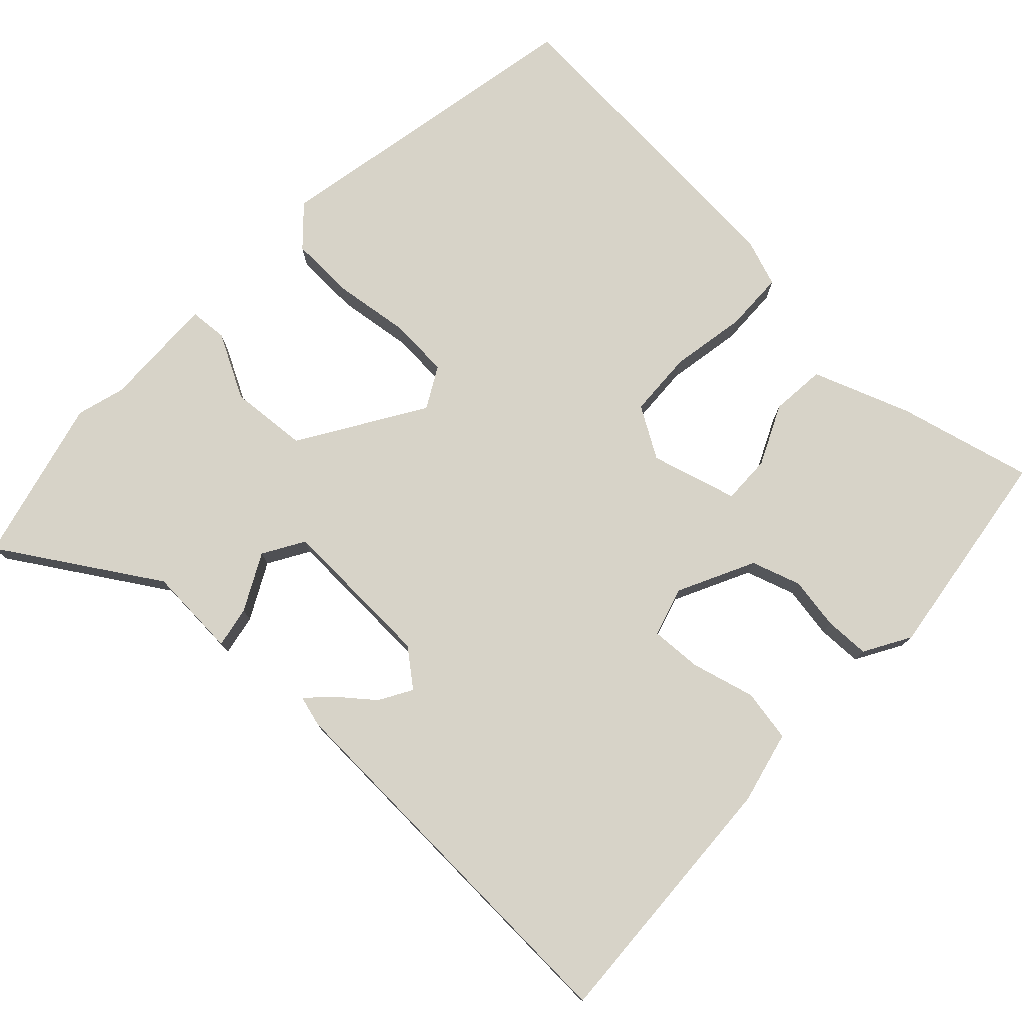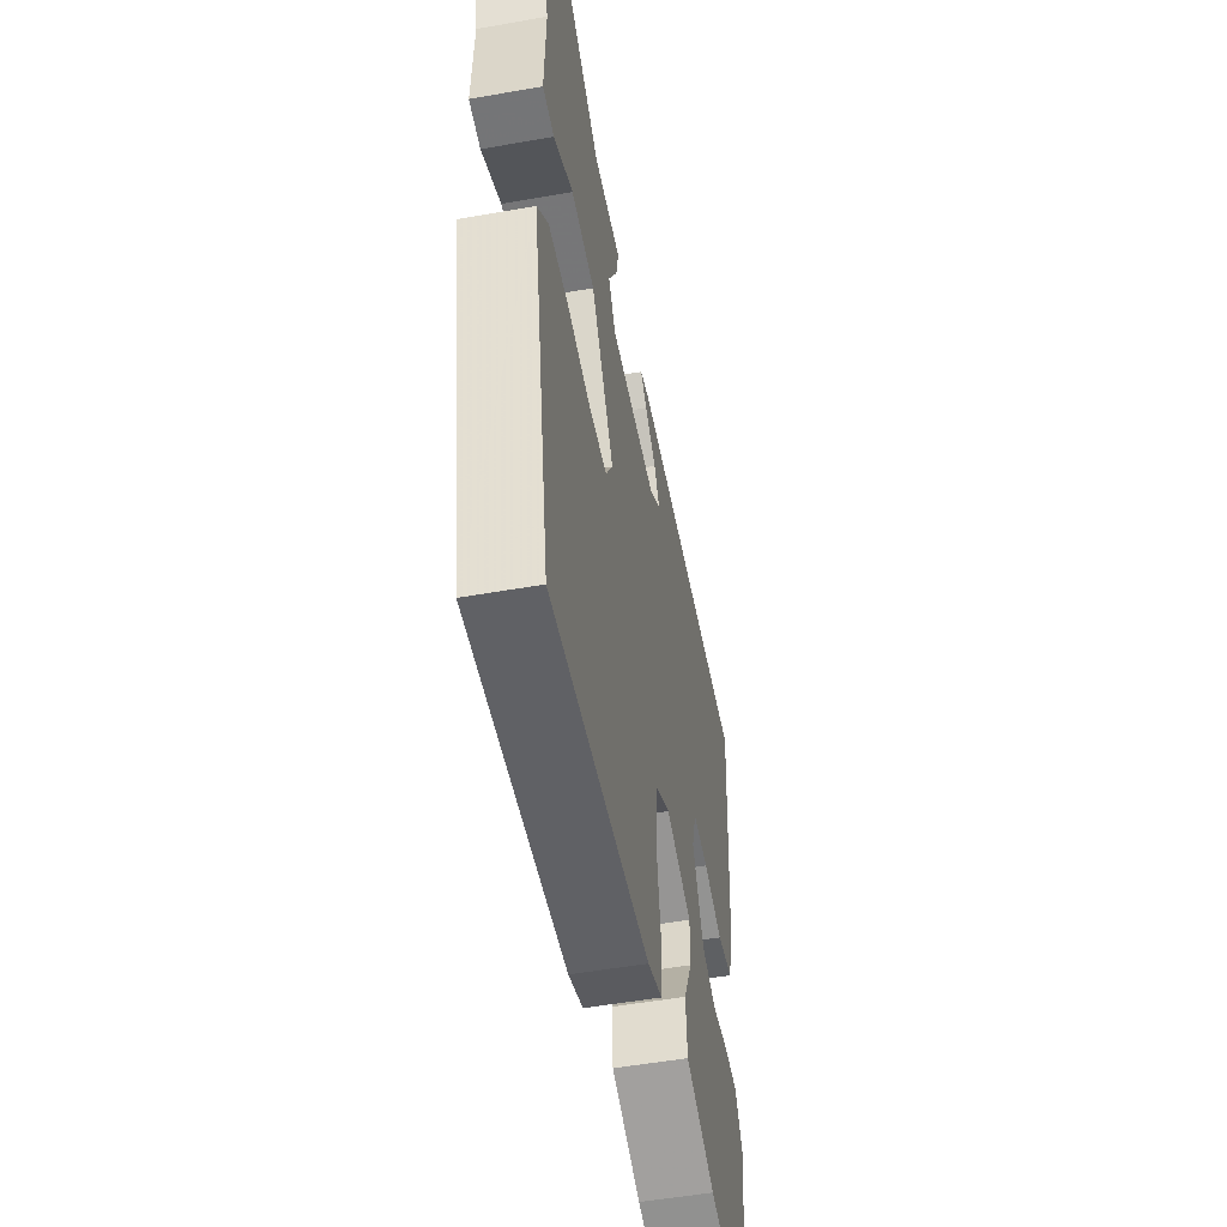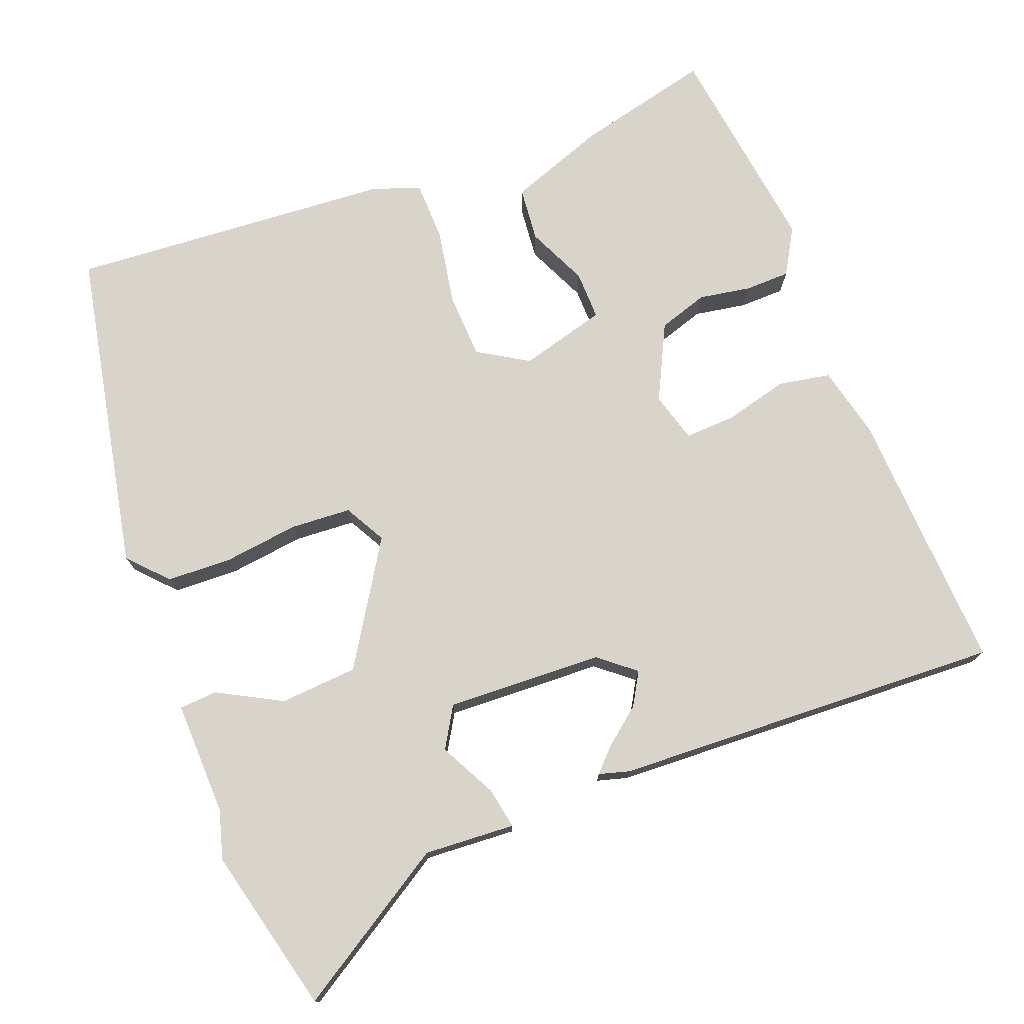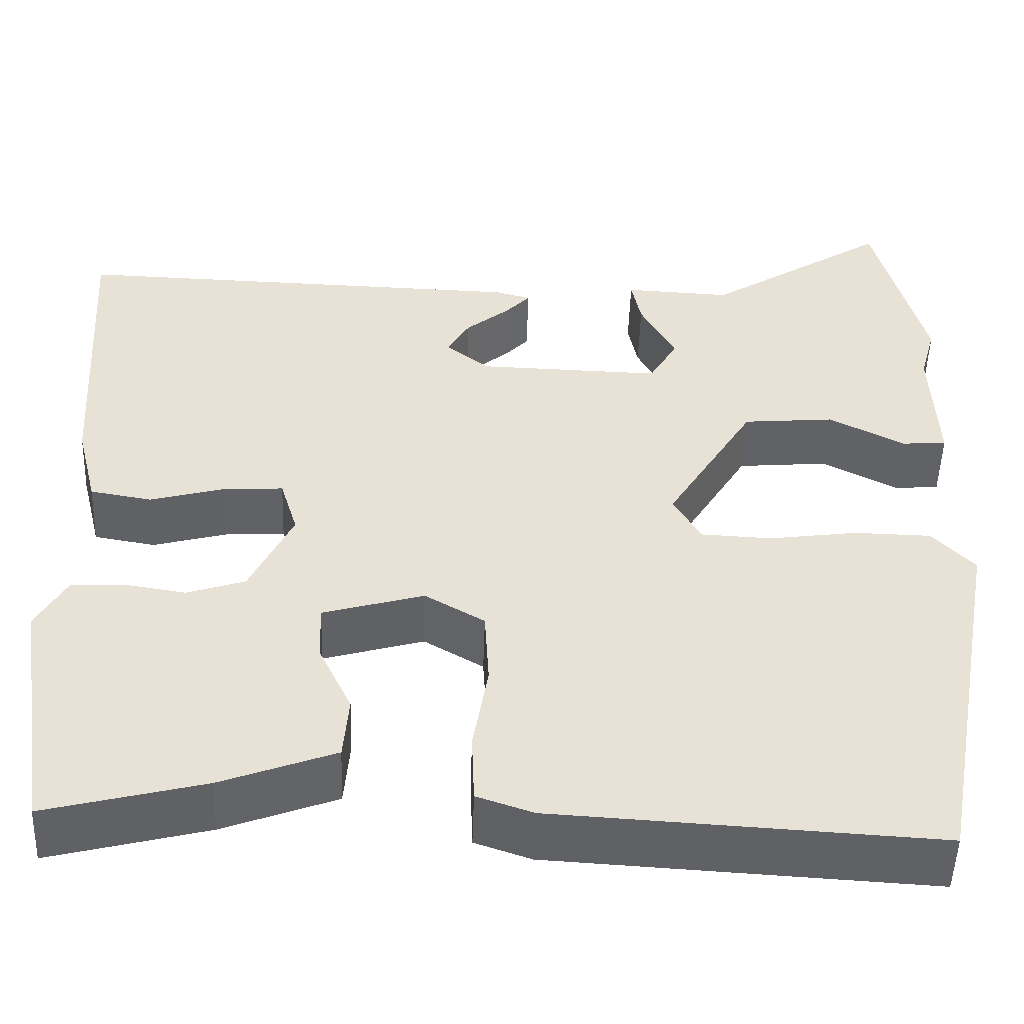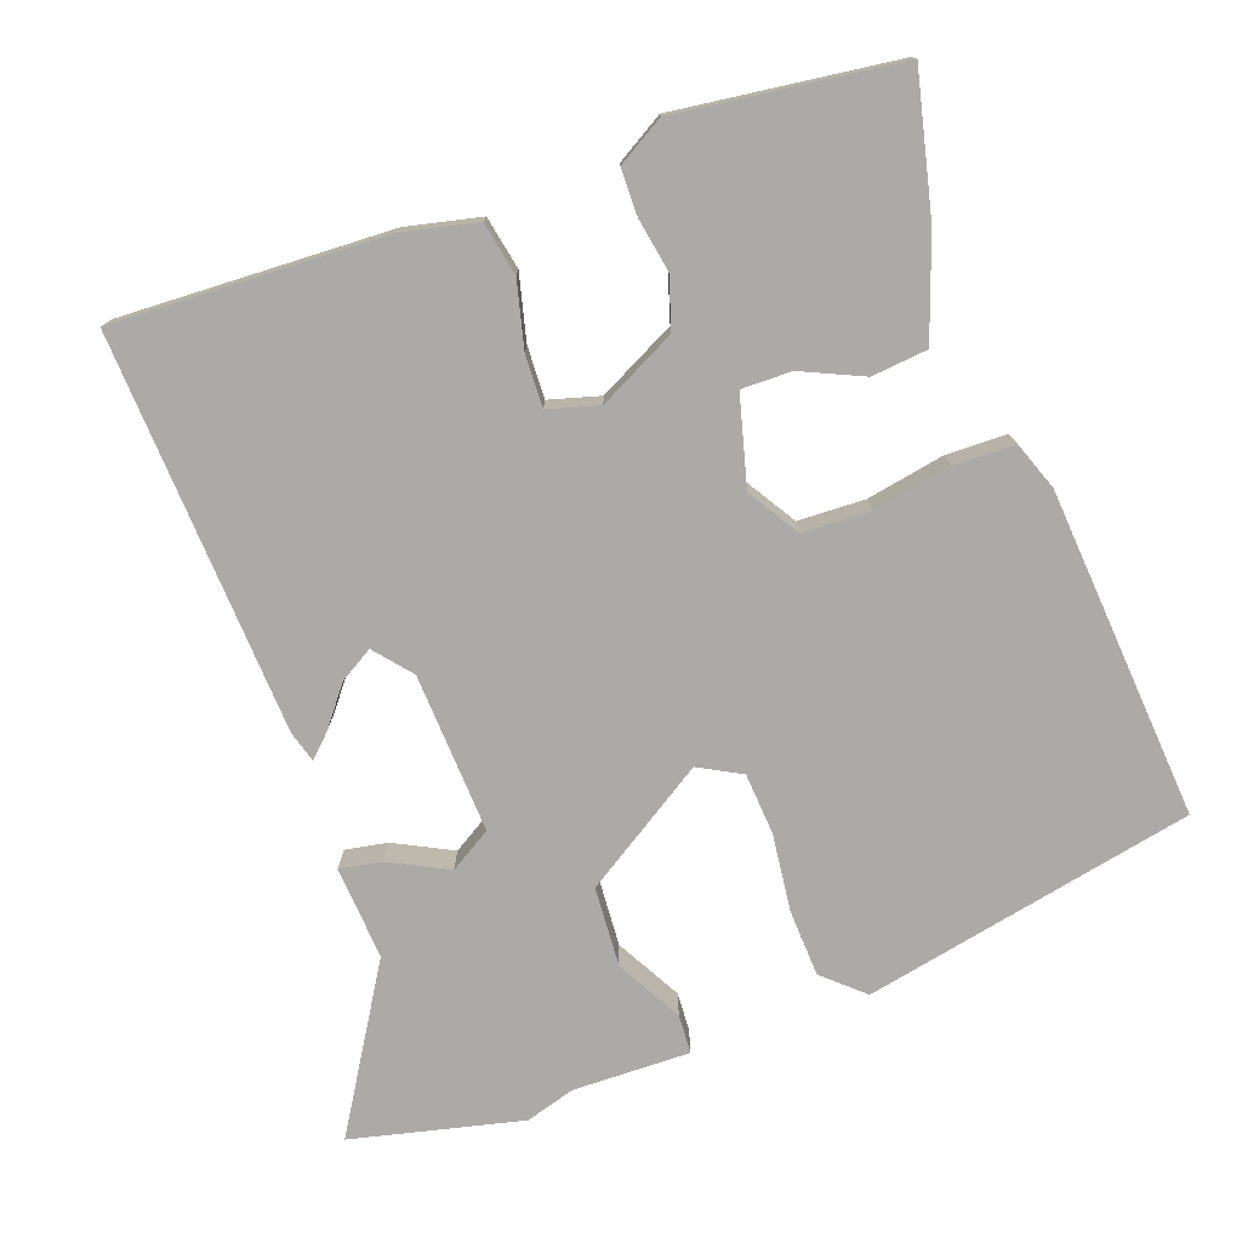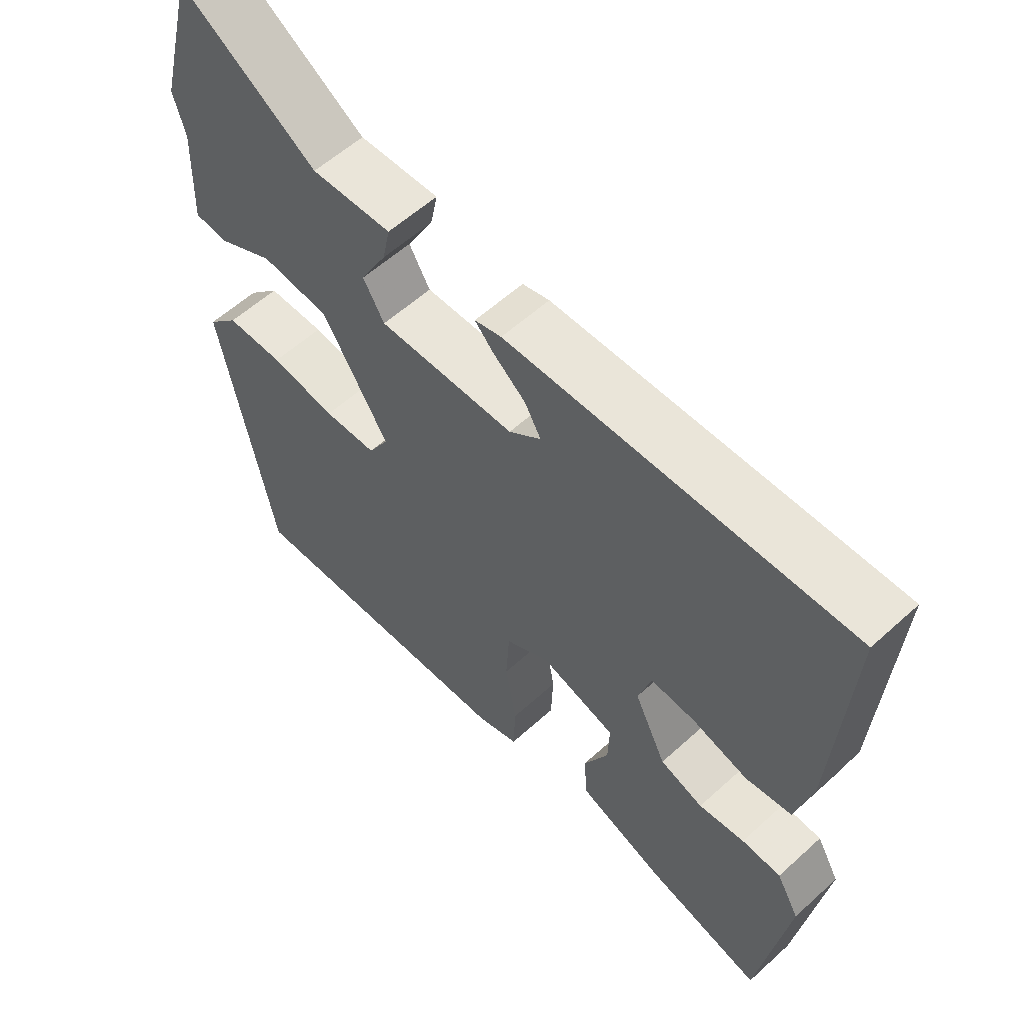
<metadata>
{"format":"obj","ext":"obj","renderer":"f3d","projection":"perspective","resolution":1024,"background":"white","views":[{"elev":77.1,"azim":43.9,"up":"+Y"},{"elev":-52.2,"azim":-79.2,"up":"+Z"},{"elev":75.2,"azim":-20.3,"up":"+Y"},{"elev":-50.4,"azim":178.1,"up":"+Z"},{"elev":-76.0,"azim":111.0,"up":"+Y"},{"elev":58.1,"azim":46.8,"up":"+Z"}]}
</metadata>
<code>
v 0.552 0.07 0.469
v 0.53 0.07 0.115
v 0.506 0.07 0.018
v 0.436 0.07 0.006
v 0.351 0.07 0.029
v 0.283 0.07 0.033
v 0.263 0.07 -0.033
v 0.312 0.07 -0.135
v 0.378 0.07 -0.157
v 0.448 0.07 -0.146
v 0.508 0.07 -0.148
v 0.543 0.07 -0.21
v 0.5 0.07 -0.498
v 0.32 0.07 -0.452
v 0.19 0.07 -0.403
v 0.184 0.07 -0.33
v 0.222 0.07 -0.25
v 0.224 0.07 -0.185
v 0.109 0.07 -0.152
v 0.041 0.07 -0.192
v 0.036 0.07 -0.28
v 0.053 0.07 -0.382
v 0.05 0.07 -0.462
v -0.014 0.07 -0.484
v -0.448 0.07 -0.509
v -0.528 0.07 -0.075
v -0.48 0.07 -0.024
v -0.392 0.07 -0.022
v -0.292 0.07 -0.036
v -0.211 0.07 -0.032
v -0.18 0.07 0.023
v -0.28 0.07 0.187
v -0.384 0.07 0.196
v -0.47 0.07 0.151
v -0.521 0.07 0.155
v -0.515 0.07 0.308
v -0.533 0.07 0.373
v -0.476 0.07 0.594
v -0.269 0.07 0.461
v -0.147 0.07 0.467
v -0.158 0.07 0.412
v -0.198 0.07 0.337
v -0.166 0.07 0.282
v 0.043 0.07 0.288
v 0.092 0.07 0.327
v 0.067 0.07 0.371
v 0.017 0.07 0.412
v -0.011 0.07 0.442
v 0.03 0.07 0.453
v 0.552 0 0.469
v 0.53 0 0.115
v 0.506 0 0.018
v 0.436 0 0.006
v 0.351 0 0.029
v 0.283 0 0.033
v 0.263 0 -0.033
v 0.312 0 -0.135
v 0.378 0 -0.157
v 0.448 0 -0.146
v 0.508 0 -0.148
v 0.543 0 -0.21
v 0.5 0 -0.498
v 0.32 0 -0.452
v 0.19 0 -0.403
v 0.184 0 -0.33
v 0.222 0 -0.25
v 0.224 0 -0.185
v 0.109 0 -0.152
v 0.041 0 -0.192
v 0.036 0 -0.28
v 0.053 0 -0.382
v 0.05 0 -0.462
v -0.014 0 -0.484
v -0.448 0 -0.509
v -0.528 0 -0.075
v -0.48 0 -0.024
v -0.392 0 -0.022
v -0.292 0 -0.036
v -0.211 0 -0.032
v -0.18 0 0.023
v -0.28 0 0.187
v -0.384 0 0.196
v -0.47 0 0.151
v -0.521 0 0.155
v -0.515 0 0.308
v -0.533 0 0.373
v -0.476 0 0.594
v -0.269 0 0.461
v -0.147 0 0.467
v -0.158 0 0.412
v -0.198 0 0.337
v -0.166 0 0.282
v 0.043 0 0.288
v 0.092 0 0.327
v 0.067 0 0.371
v 0.017 0 0.412
v -0.011 0 0.442
v 0.03 0 0.453
f 46 47 48 49
f 45 46 49 1
f 44 45 1 2
f 43 44 2 3
f 39 40 41 42
f 37 38 39 42
f 36 37 42 43
f 33 34 35 36
f 32 33 36 43
f 31 32 43
f 26 27 28 29
f 26 29 30
f 25 26 30
f 24 25 30 31
f 21 22 23 24
f 20 21 24 31
f 14 15 16 17
f 14 17 18
f 13 14 18
f 12 13 18
f 9 10 11 12
f 9 12 18 19
f 43 3 4 5
f 43 5 6
f 19 20 31 43
f 19 43 6 7
f 8 9 19
f 7 8 19
f 98 97 96 95
f 50 98 95 94
f 51 50 94 93
f 52 51 93 92
f 91 90 89 88
f 91 88 87 86
f 92 91 86 85
f 85 84 83 82
f 92 85 82 81
f 92 81 80
f 78 77 76 75
f 79 78 75
f 79 75 74
f 80 79 74 73
f 73 72 71 70
f 80 73 70 69
f 66 65 64 63
f 67 66 63
f 67 63 62
f 67 62 61
f 61 60 59 58
f 68 67 61 58
f 54 53 52 92
f 55 54 92
f 92 80 69 68
f 56 55 92 68
f 68 58 57
f 68 57 56
f 1 50 51 2
f 2 51 52 3
f 3 52 53 4
f 4 53 54 5
f 5 54 55 6
f 6 55 56 7
f 7 56 57 8
f 8 57 58 9
f 9 58 59 10
f 10 59 60 11
f 11 60 61 12
f 12 61 62 13
f 13 62 63 14
f 14 63 64 15
f 15 64 65 16
f 16 65 66 17
f 17 66 67 18
f 18 67 68 19
f 19 68 69 20
f 20 69 70 21
f 21 70 71 22
f 22 71 72 23
f 23 72 73 24
f 24 73 74 25
f 25 74 75 26
f 26 75 76 27
f 27 76 77 28
f 28 77 78 29
f 29 78 79 30
f 30 79 80 31
f 31 80 81 32
f 32 81 82 33
f 33 82 83 34
f 34 83 84 35
f 35 84 85 36
f 36 85 86 37
f 37 86 87 38
f 38 87 88 39
f 39 88 89 40
f 40 89 90 41
f 41 90 91 42
f 42 91 92 43
f 43 92 93 44
f 44 93 94 45
f 45 94 95 46
f 46 95 96 47
f 47 96 97 48
f 48 97 98 49
f 49 98 50 1

</code>
